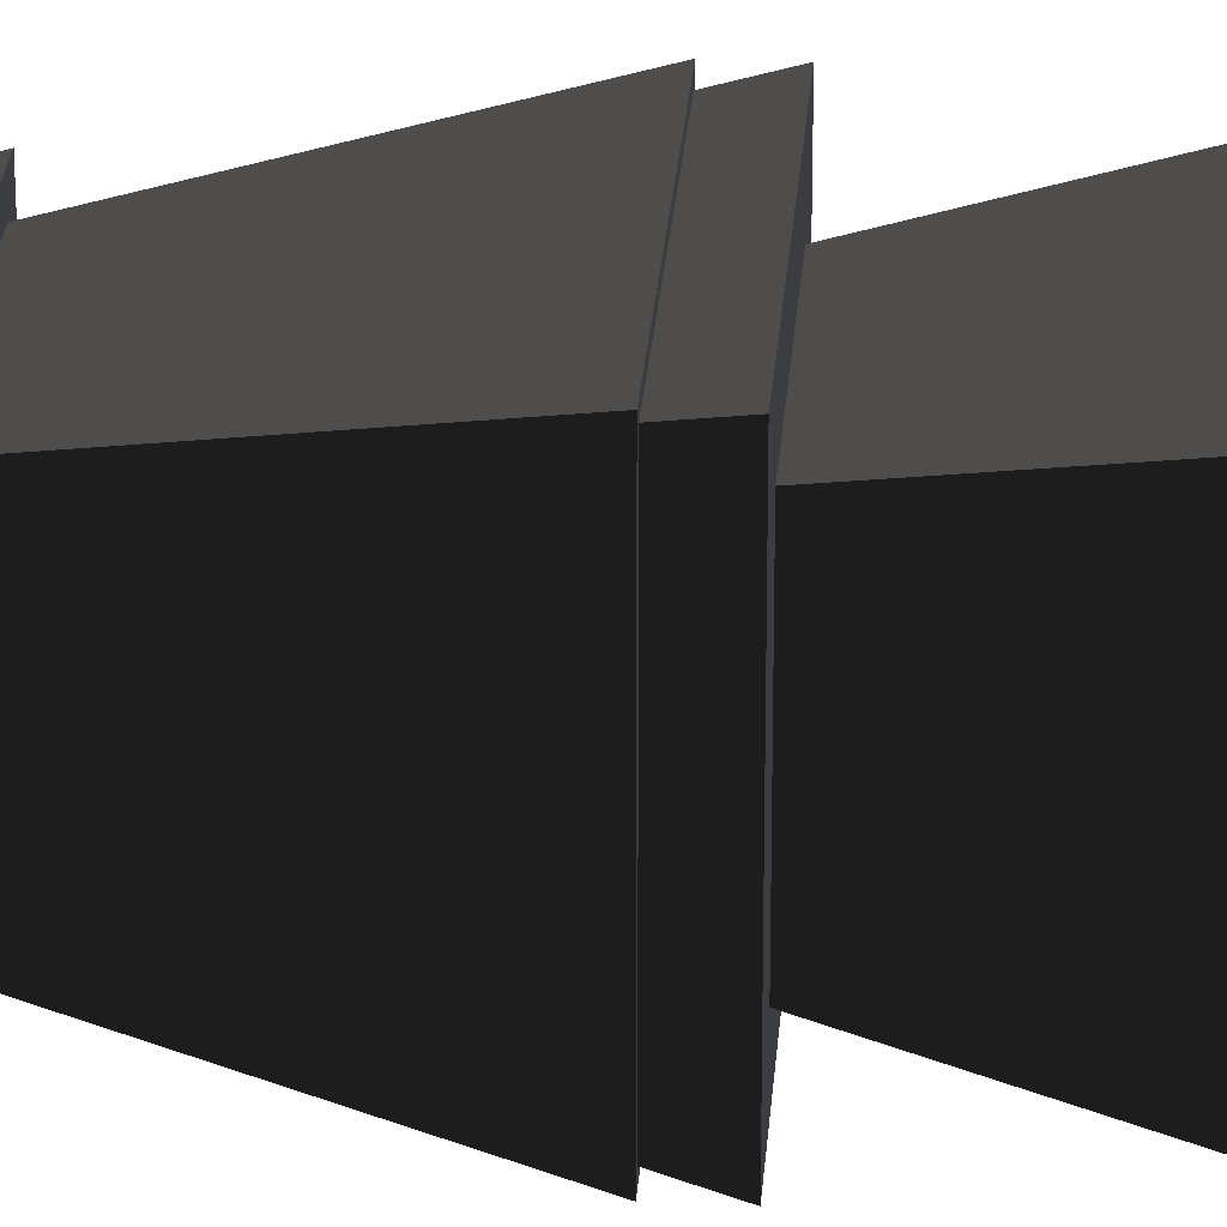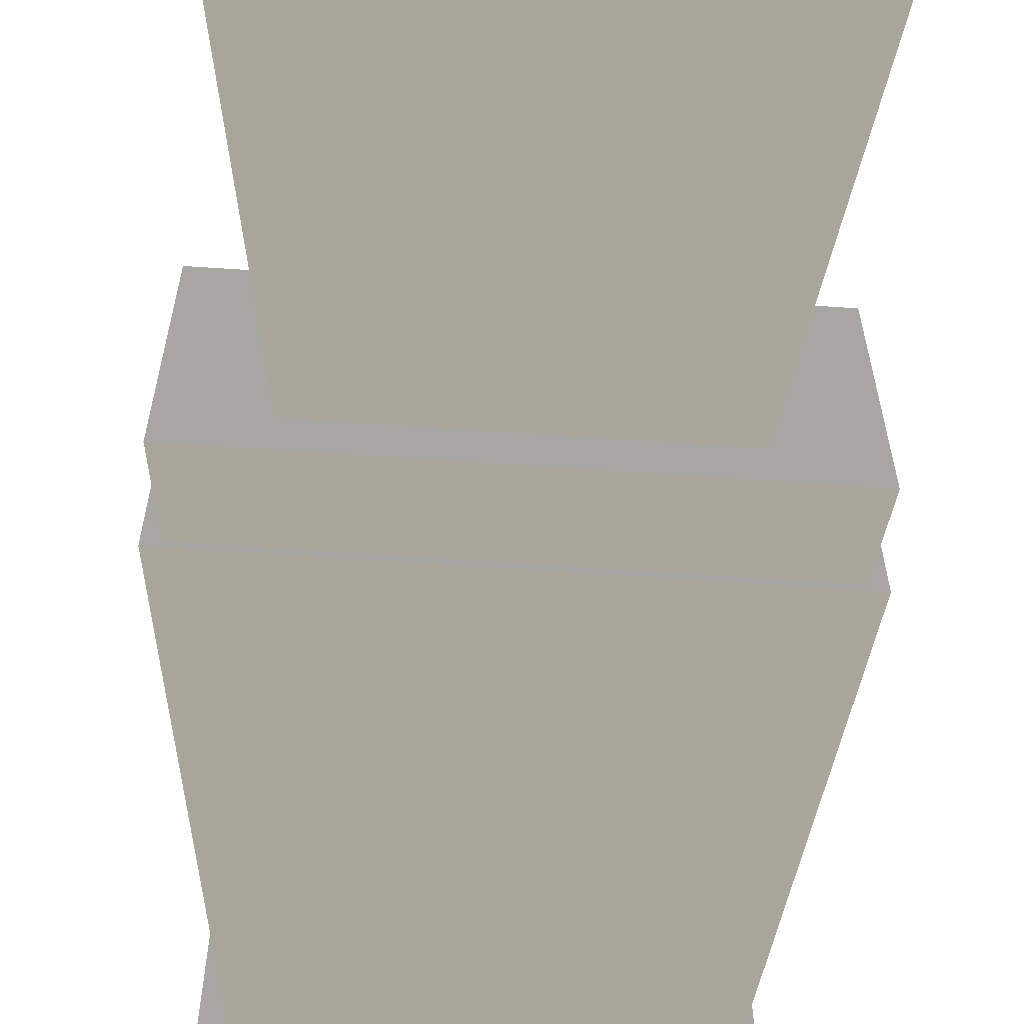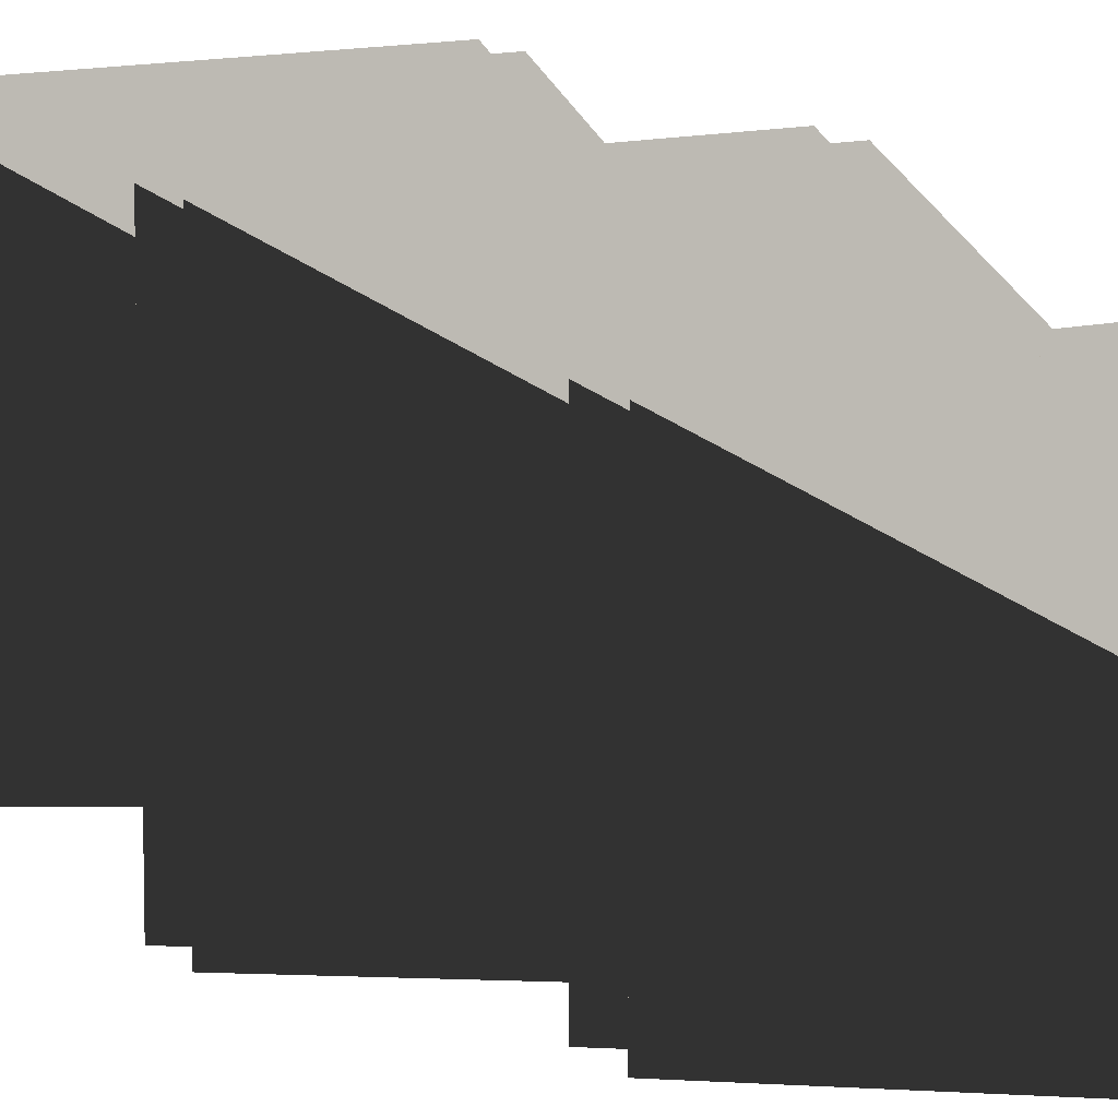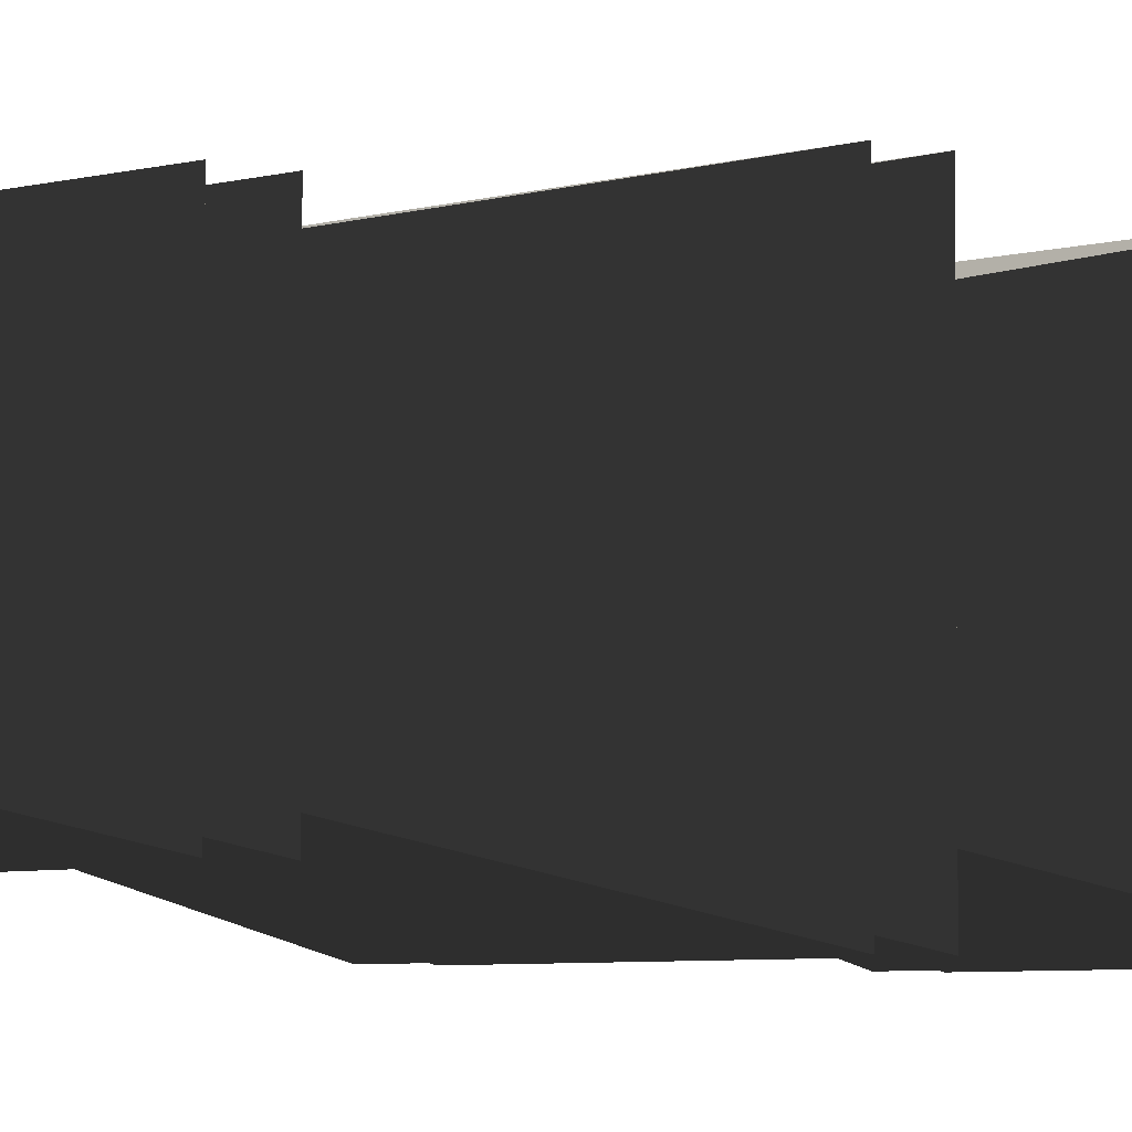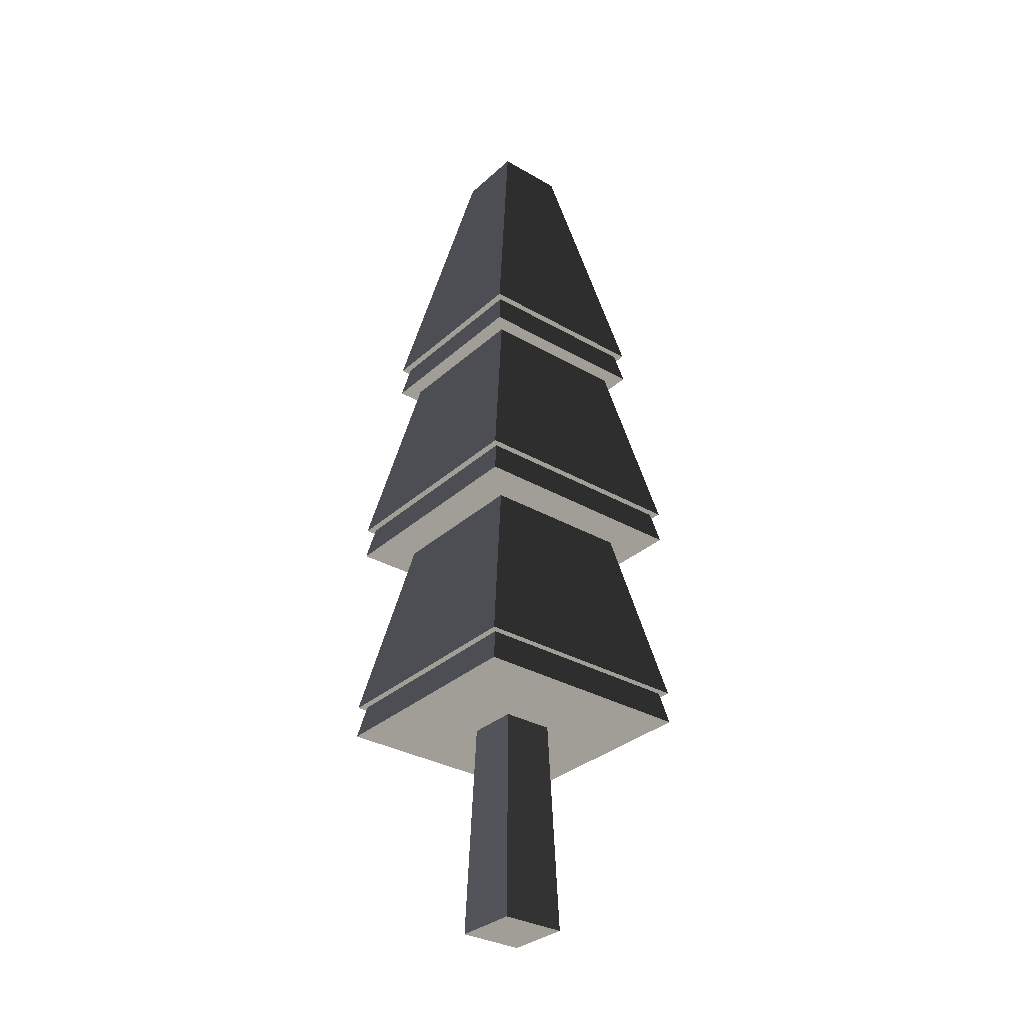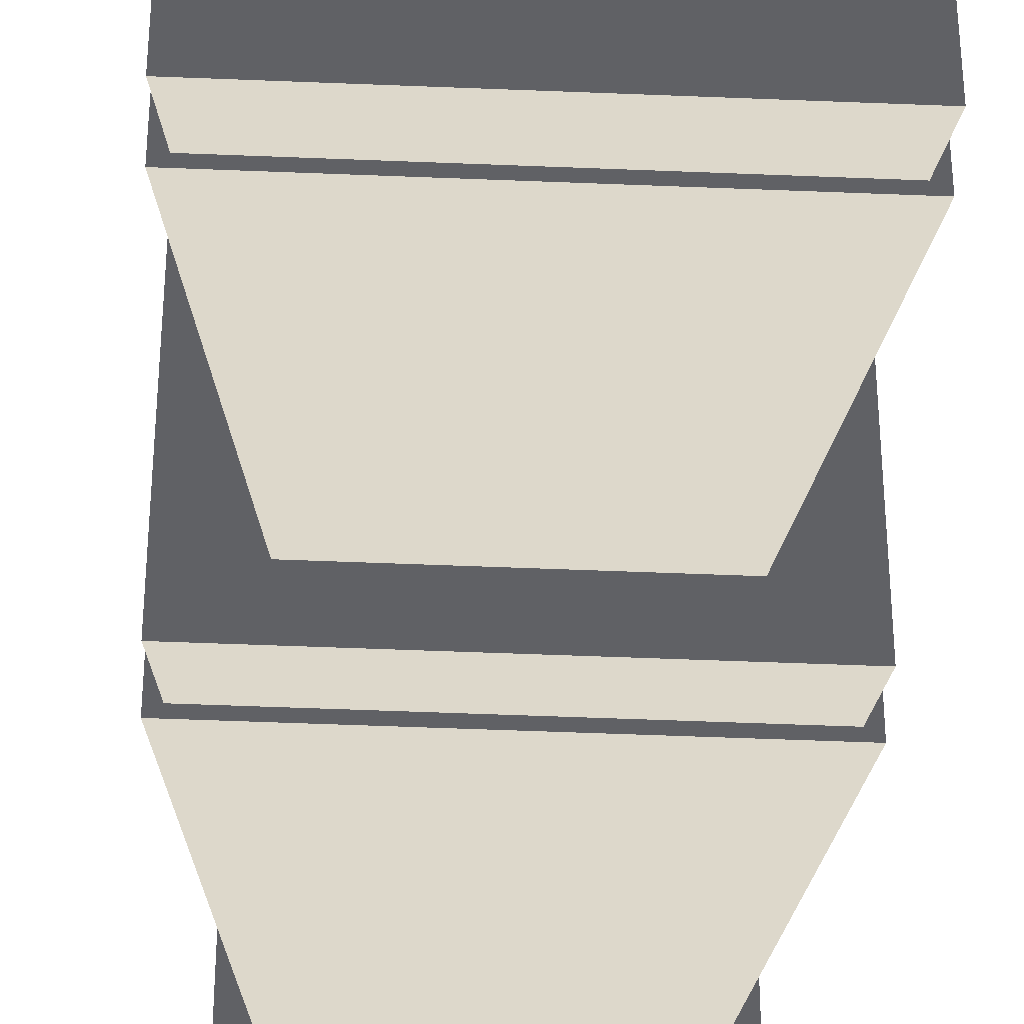
<metadata>
{"format":"obj","ext":"obj","renderer":"f3d","projection":"perspective","resolution":1024,"background":"white","views":[{"elev":26.7,"azim":94.2,"up":"+Y"},{"elev":-74.3,"azim":176.3,"up":"+Y"},{"elev":12.4,"azim":-28.7,"up":"+Y"},{"elev":-4.3,"azim":48.9,"up":"+Y"},{"elev":-32.3,"azim":51.1,"up":"+Z"},{"elev":-47.4,"azim":177.3,"up":"+Y"}]}
</metadata>
<code>
v 0.8442 0.8371 2.159
v 0.8442 -0.8429 2.159
v 0.3259 -0.3247 4.679
v 0.3259 0.3188 4.679
v 0.8442 -0.8429 2.159
v -0.8358 -0.8429 2.159
v -0.3176 -0.3247 4.679
v 0.3259 -0.3247 4.679
v -0.8358 -0.8429 2.159
v -0.8358 0.8371 2.159
v -0.3176 0.3188 4.679
v -0.3176 -0.3247 4.679
v -0.8358 0.8371 2.159
v 0.8442 0.8371 2.159
v 0.3259 0.3188 4.679
v -0.3176 0.3188 4.679
v 0.3259 0.3188 4.679
v 0.3259 -0.3247 4.679
v -0.3176 -0.3247 4.679
v -0.3176 0.3188 4.679
v -0.8358 -0.8429 1.859
v -0.8358 0.8371 1.859
v -0.7741 0.7754 2.159
v -0.7741 -0.7812 2.159
v -0.8358 0.8371 1.859
v 0.8442 0.8371 1.859
v 0.7825 0.7754 2.159
v -0.7741 0.7754 2.159
v 0.8442 0.8371 1.859
v 0.8442 -0.8429 1.859
v 0.7825 -0.7812 2.159
v 0.7825 0.7754 2.159
v 0.8442 -0.8429 1.859
v -0.8358 -0.8429 1.859
v -0.7741 -0.7812 2.159
v 0.7825 -0.7812 2.159
v -1.046 -1.053 -0.1559
v -1.046 1.047 -0.1559
v -0.9841 0.9854 0.1441
v -0.9842 -0.9912 0.1441
v -1.046 1.047 -0.1559
v 1.054 1.047 -0.1559
v 0.9925 0.9854 0.1441
v -0.9841 0.9854 0.1441
v 1.054 1.047 -0.1559
v 1.054 -1.053 -0.1559
v 0.9925 -0.9912 0.1441
v 0.9925 0.9854 0.1441
v 1.054 -1.053 -0.1559
v -1.046 -1.053 -0.1559
v -0.9842 -0.9912 0.1441
v 0.9925 -0.9912 0.1441
v -1.046 -1.053 -1.856
v -1.046 1.047 -1.856
v -0.6962 0.6975 -0.1559
v -0.6962 -0.7033 -0.1559
v -1.046 1.047 -1.856
v 1.054 1.047 -1.856
v 0.7045 0.6975 -0.1559
v -0.6962 0.6975 -0.1559
v 1.054 1.047 -1.856
v 1.054 -1.053 -1.856
v 0.7045 -0.7033 -0.1559
v 0.7045 0.6975 -0.1559
v 1.054 -1.053 -1.856
v -1.046 -1.053 -1.856
v -0.6962 -0.7033 -0.1559
v 0.7045 -0.7033 -0.1559
v -1.046 -1.053 -2.156
v -1.046 1.047 -2.156
v -0.9841 0.9854 -1.856
v -0.9842 -0.9912 -1.856
v -1.046 1.047 -2.156
v 1.054 1.047 -2.156
v 0.9925 0.9854 -1.856
v -0.9841 0.9854 -1.856
v 1.054 1.047 -2.156
v 1.054 -1.053 -2.156
v 0.9925 -0.9912 -1.856
v 0.9925 0.9854 -1.856
v 1.054 -1.053 -2.156
v -1.046 -1.053 -2.156
v -0.9842 -0.9912 -1.856
v 0.9925 -0.9912 -1.856
v -0.2327 -0.2397 -2.156
v -0.2958 -0.3029 -4.13
v -0.2958 0.2971 -4.13
v -0.2327 0.1629 -2.156
v -0.2327 0.2339 -2.156
v -0.2958 0.2971 -4.13
v 0.3042 0.2971 -4.13
v 0.241 0.2339 -2.156
v -0.2327 0.2339 -2.156
v 0.3042 0.2971 -4.13
v 0.3042 -0.3029 -4.13
v 0.241 -0.2397 -2.156
v 0.241 0.2339 -2.156
v 0.3042 -0.3029 -4.13
v -0.2958 -0.3029 -4.13
v -0.2327 -0.2397 -2.156
v 0.241 -0.2397 -2.156
v -0.2958 0.2971 -4.13
v -0.2958 -0.3029 -4.13
v 0.3042 -0.3029 -4.13
v 0.3042 0.2971 -4.13
v -1.046 1.047 -2.156
v -1.046 -1.053 -2.156
v 1.054 -1.053 -2.156
v 1.054 1.047 -2.156
v -1.046 1.047 -1.856
v -1.046 -1.053 -1.856
v 1.054 -1.053 -1.856
v 1.054 1.047 -1.856
v -1.046 1.047 -0.1559
v -1.046 -1.053 -0.1559
v 1.054 -1.053 -0.1559
v 1.054 1.047 -0.1559
v -1.046 1.047 0.1441
v 1.054 1.047 0.1441
v 0.7015 0.6944 1.859
v -0.6931 0.6944 1.859
v -1.046 -1.053 0.1441
v -1.046 1.047 0.1441
v -0.6931 0.6944 1.859
v -0.6932 -0.7002 1.859
v 1.054 -1.053 0.1441
v -1.046 -1.053 0.1441
v -0.6932 -0.7002 1.859
v 0.7015 -0.7002 1.859
v 1.054 1.047 0.1441
v 1.054 -1.053 0.1441
v 0.7015 -0.7002 1.859
v 0.7015 0.6944 1.859
v -1.046 -1.053 0.1441
v 1.054 -1.053 0.1441
v 1.054 1.047 0.1441
v -1.046 1.047 0.1441
v -0.8358 0.8371 1.859
v -0.8358 -0.8429 1.859
v 0.8442 -0.8429 1.859
v 0.8442 0.8371 1.859
v 0.8442 0.8371 2.159
v -0.8358 0.8371 2.159
v -0.8358 -0.8429 2.159
v 0.8442 -0.8429 2.159
g PineTree3_(14)_733_167
f 1 3 2
f 1 4 3
f 5 7 6
f 5 8 7
f 9 11 10
f 9 12 11
f 13 15 14
f 13 16 15
f 17 19 18
f 17 20 19
f 21 23 22
f 21 24 23
f 25 27 26
f 25 28 27
f 29 31 30
f 29 32 31
f 33 35 34
f 33 36 35
f 37 39 38
f 37 40 39
f 41 43 42
f 41 44 43
f 45 47 46
f 45 48 47
f 49 51 50
f 49 52 51
f 53 55 54
f 53 56 55
f 57 59 58
f 57 60 59
f 61 63 62
f 61 64 63
f 65 67 66
f 65 68 67
f 69 71 70
f 69 72 71
f 73 75 74
f 73 76 75
f 77 79 78
f 77 80 79
f 81 83 82
f 81 84 83
f 85 87 86
f 87 85 88
f 87 88 89
f 90 92 91
f 90 93 92
f 94 96 95
f 94 97 96
f 98 100 99
f 98 101 100
f 102 104 103
f 102 105 104
f 106 108 107
f 106 109 108
f 110 112 111
f 110 113 112
f 114 116 115
f 114 117 116
f 118 120 119
f 118 121 120
f 122 124 123
f 122 125 124
f 126 128 127
f 126 129 128
f 130 132 131
f 130 133 132
f 134 136 135
f 134 137 136
f 138 140 139
f 138 141 140
f 142 144 143
f 142 145 144

</code>
